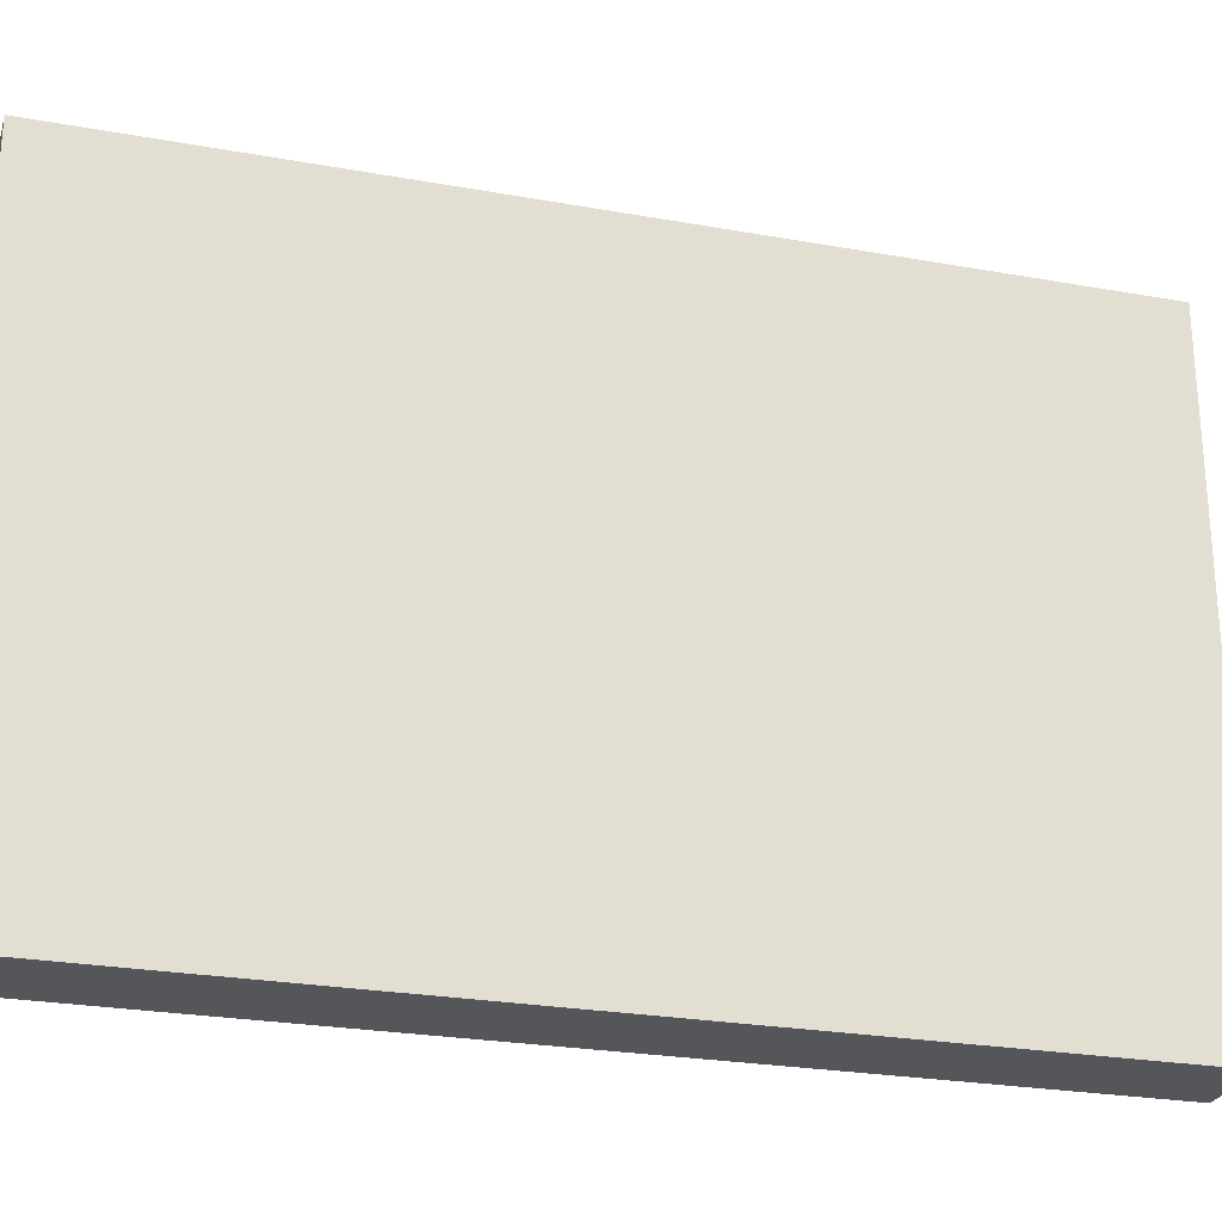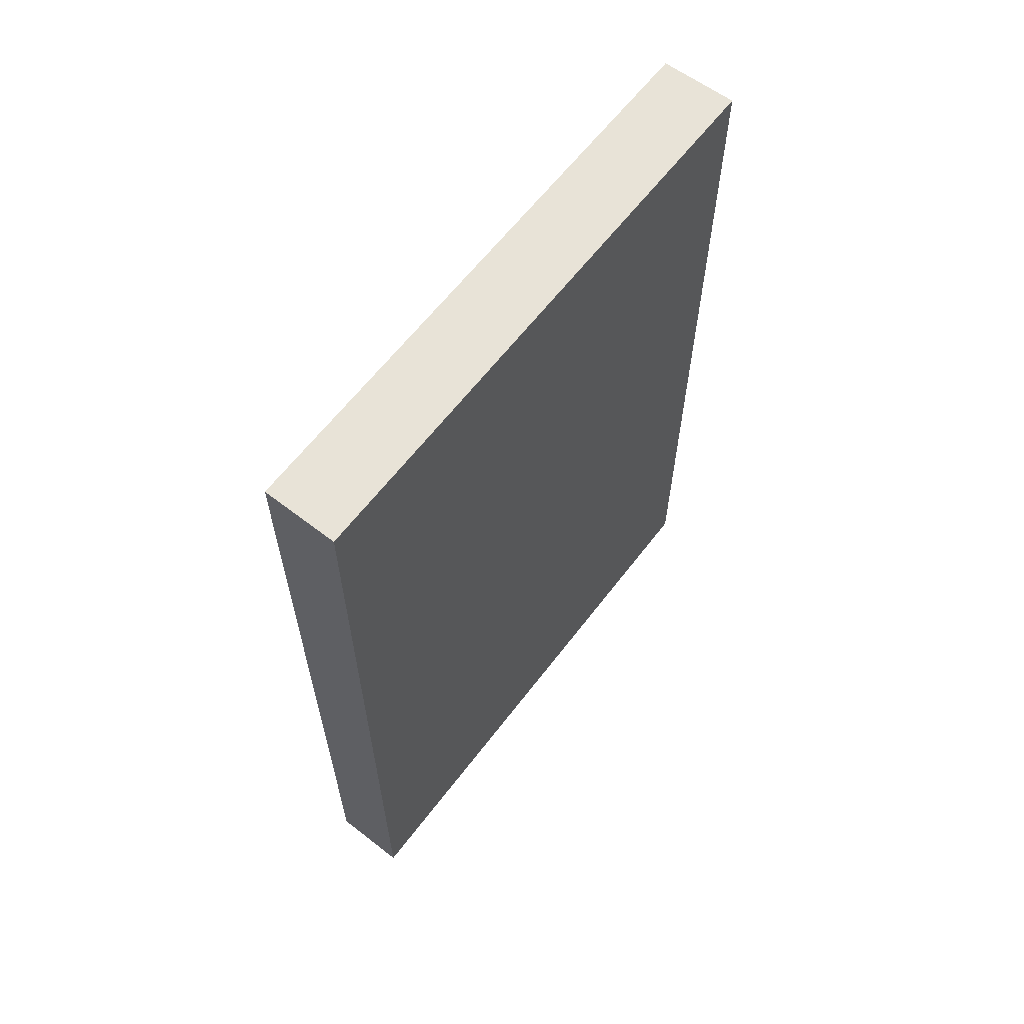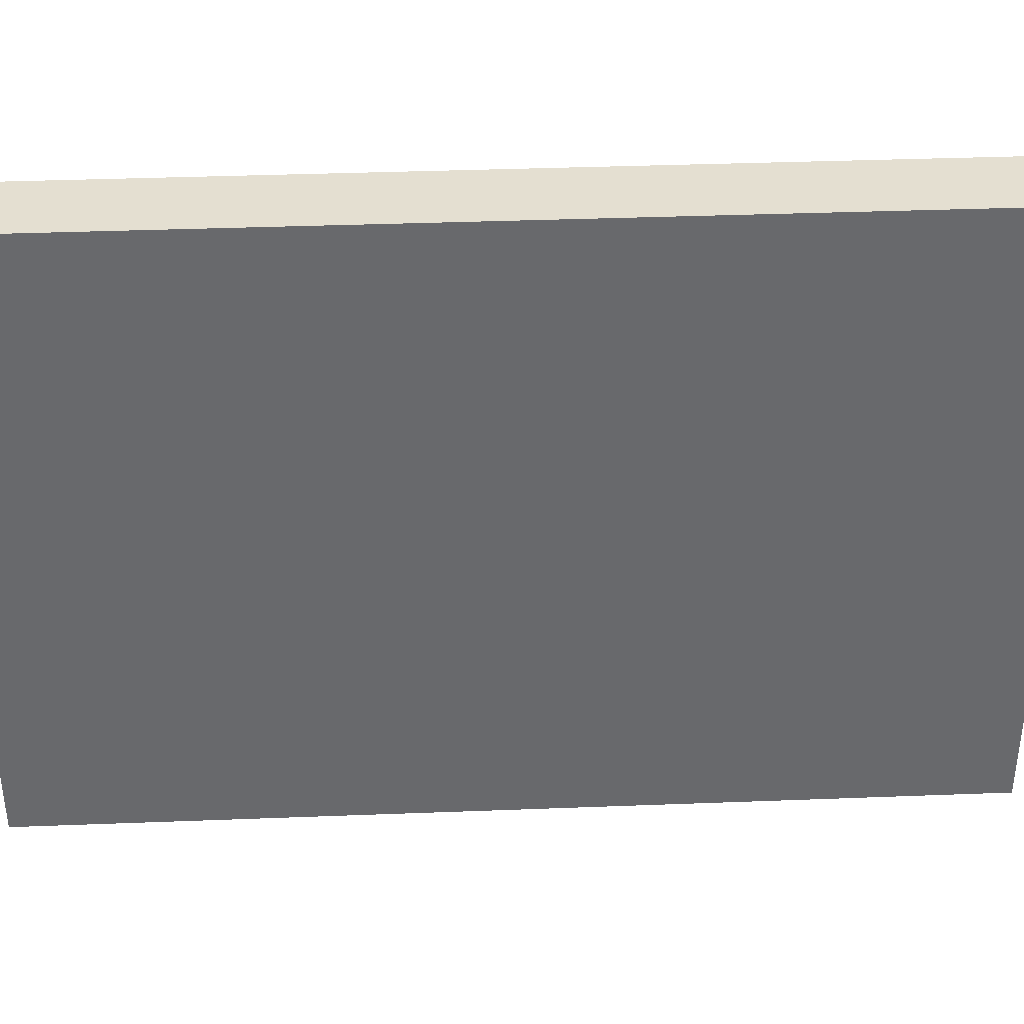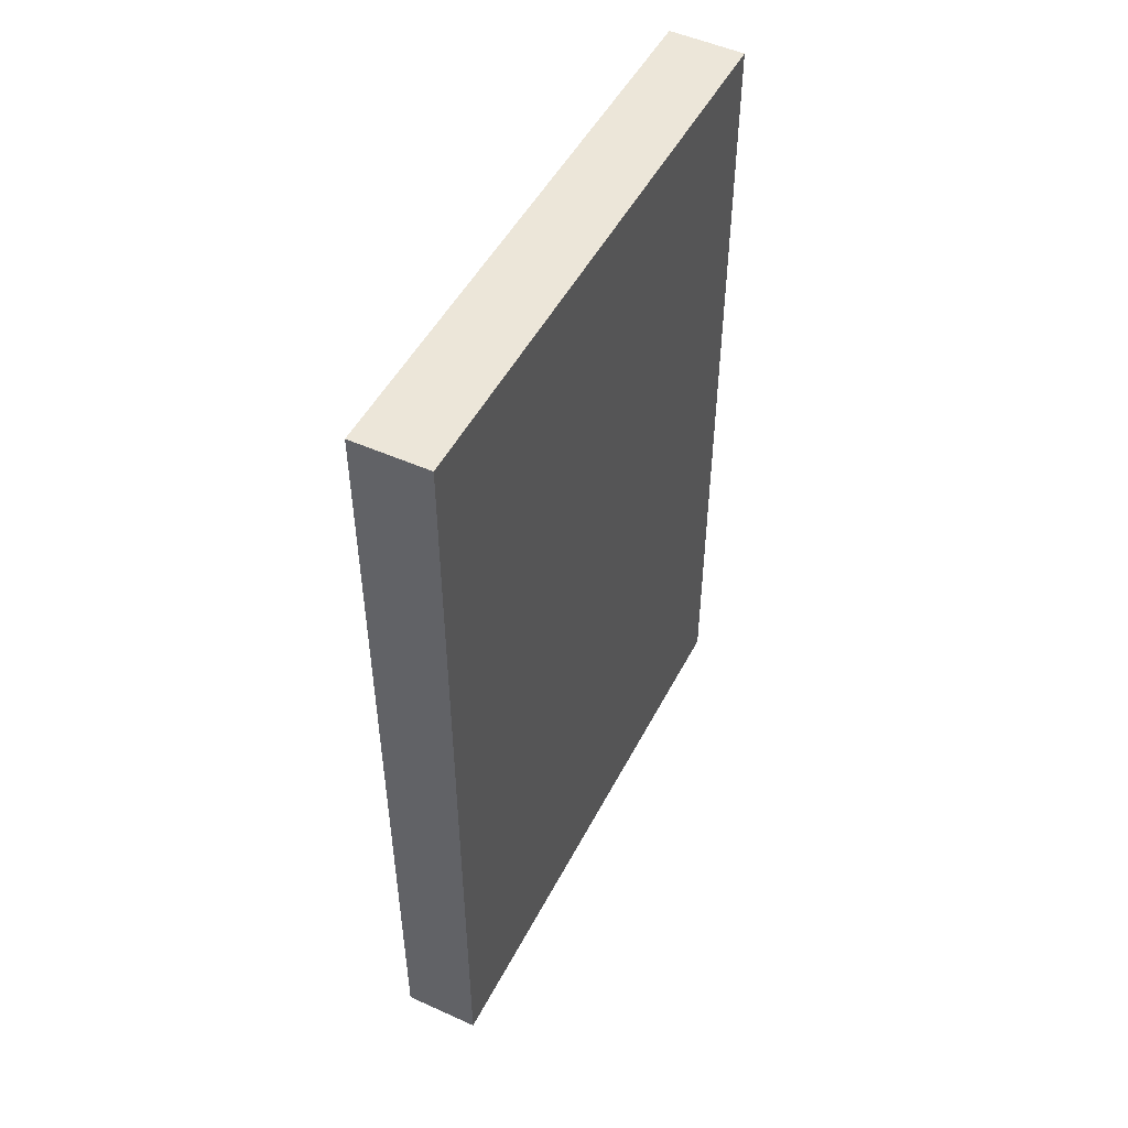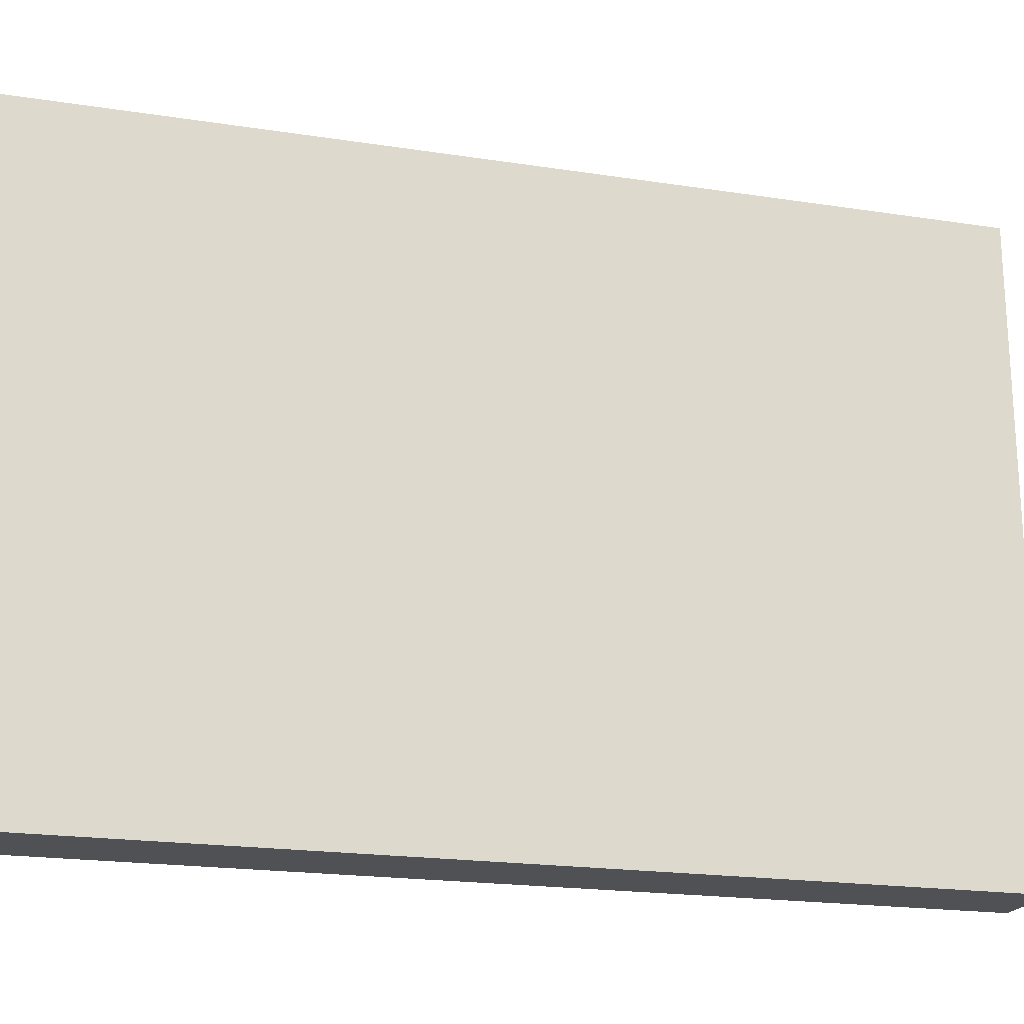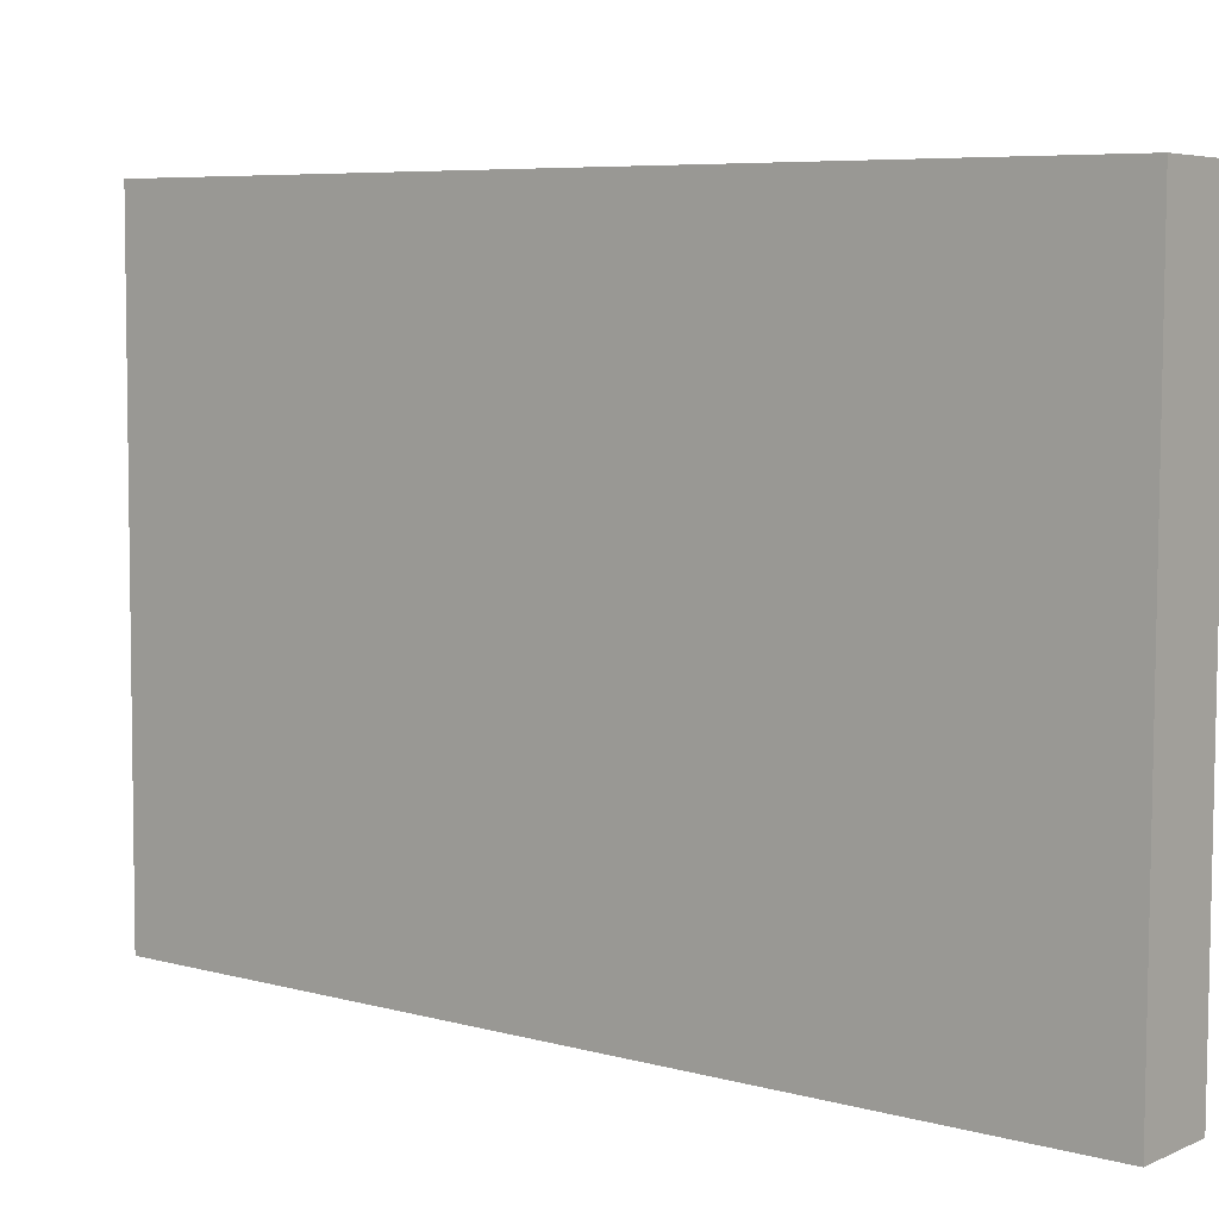
<metadata>
{"format":"obj","ext":"obj","renderer":"f3d","projection":"perspective","resolution":1024,"background":"white","views":[{"elev":-25.9,"azim":-105.9,"up":"+Z"},{"elev":62.1,"azim":36.9,"up":"+Y"},{"elev":37.9,"azim":87.2,"up":"+Z"},{"elev":49.4,"azim":-153.7,"up":"+Y"},{"elev":-20.0,"azim":74.1,"up":"+Z"},{"elev":6.6,"azim":128.7,"up":"+Z"}]}
</metadata>
<code>
v  0.045 12.54 -8.495
v  1.106 12.54 0.025
v  1.155 12.54 -8.495
v  0 12.54 7.675e-16
v  1.155 5.202e-16 -8.495
v  0.045 5.202e-16 -8.495
v  0 0 0
v  1.106 -1.531e-18 0.025
g defaultobject
f 1 2 3
f 2 1 4
f 5 1 3
f 1 5 6
f 6 4 1
f 4 6 7
f 7 2 4
f 2 7 8
f 8 3 2
f 3 8 5
f 8 6 5
f 6 8 7

</code>
